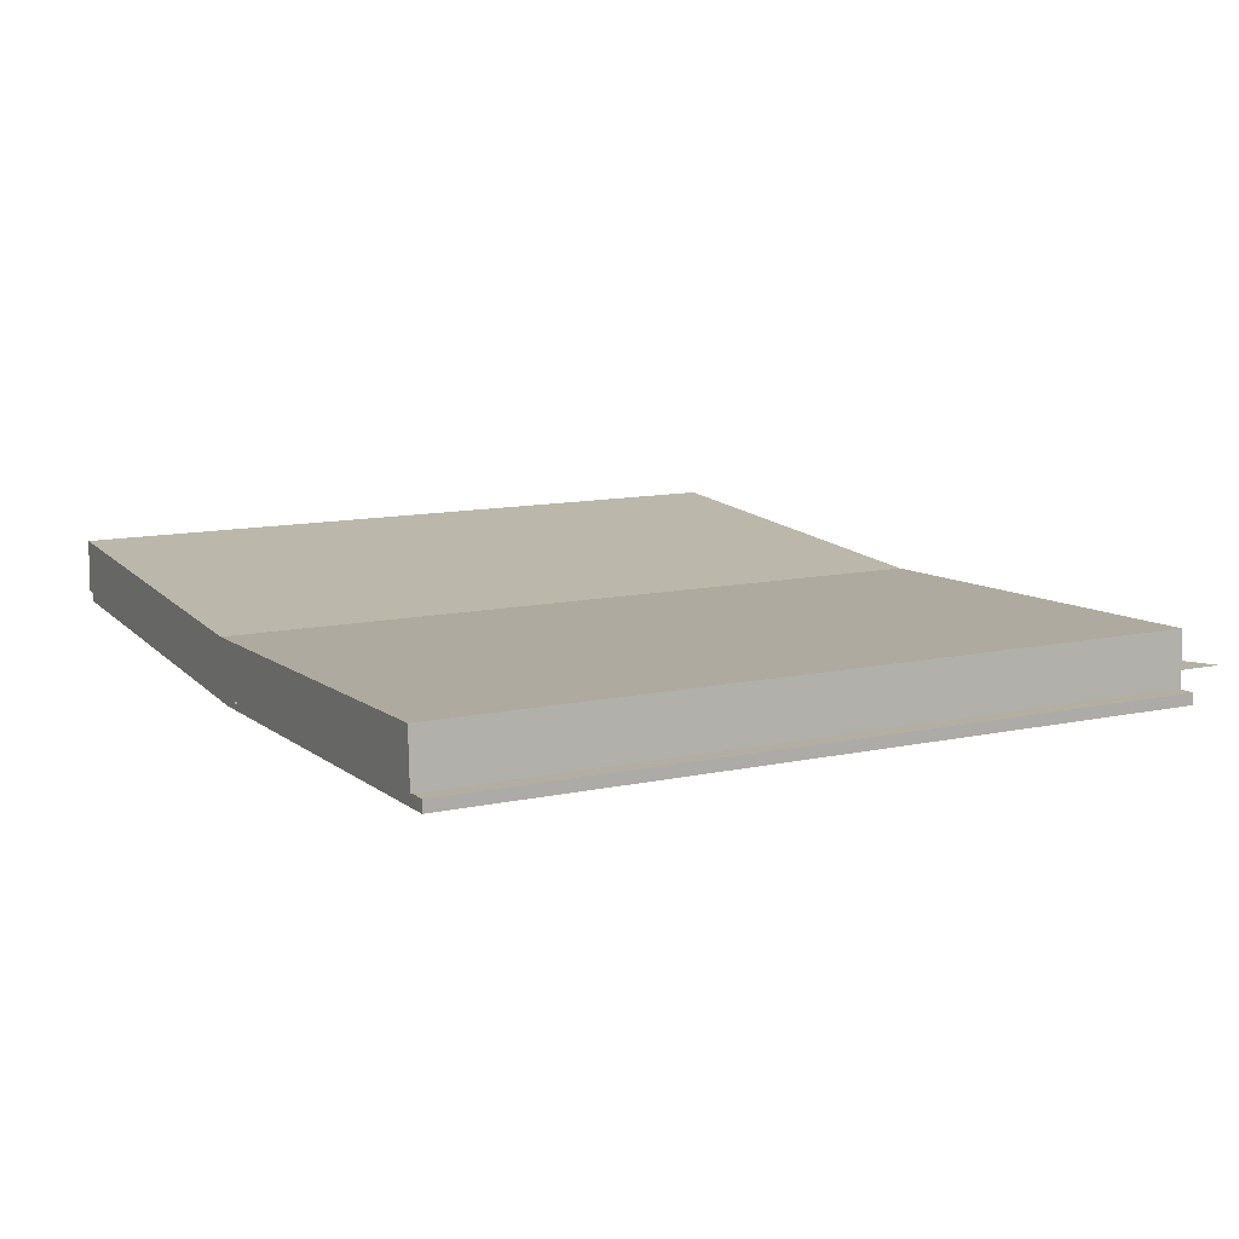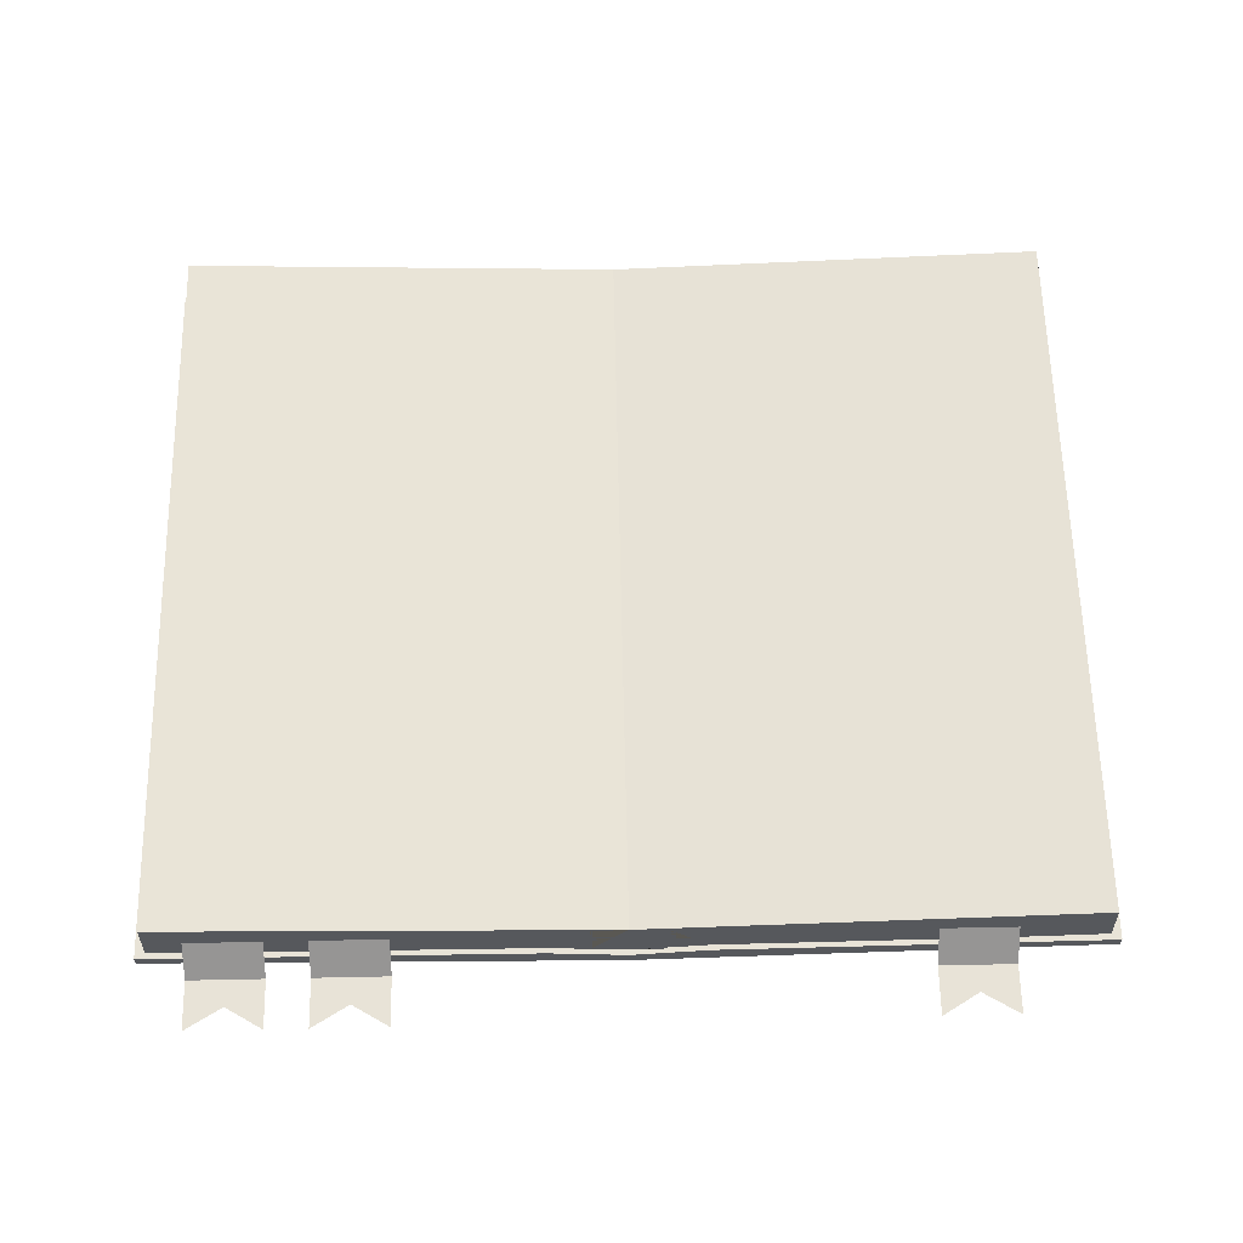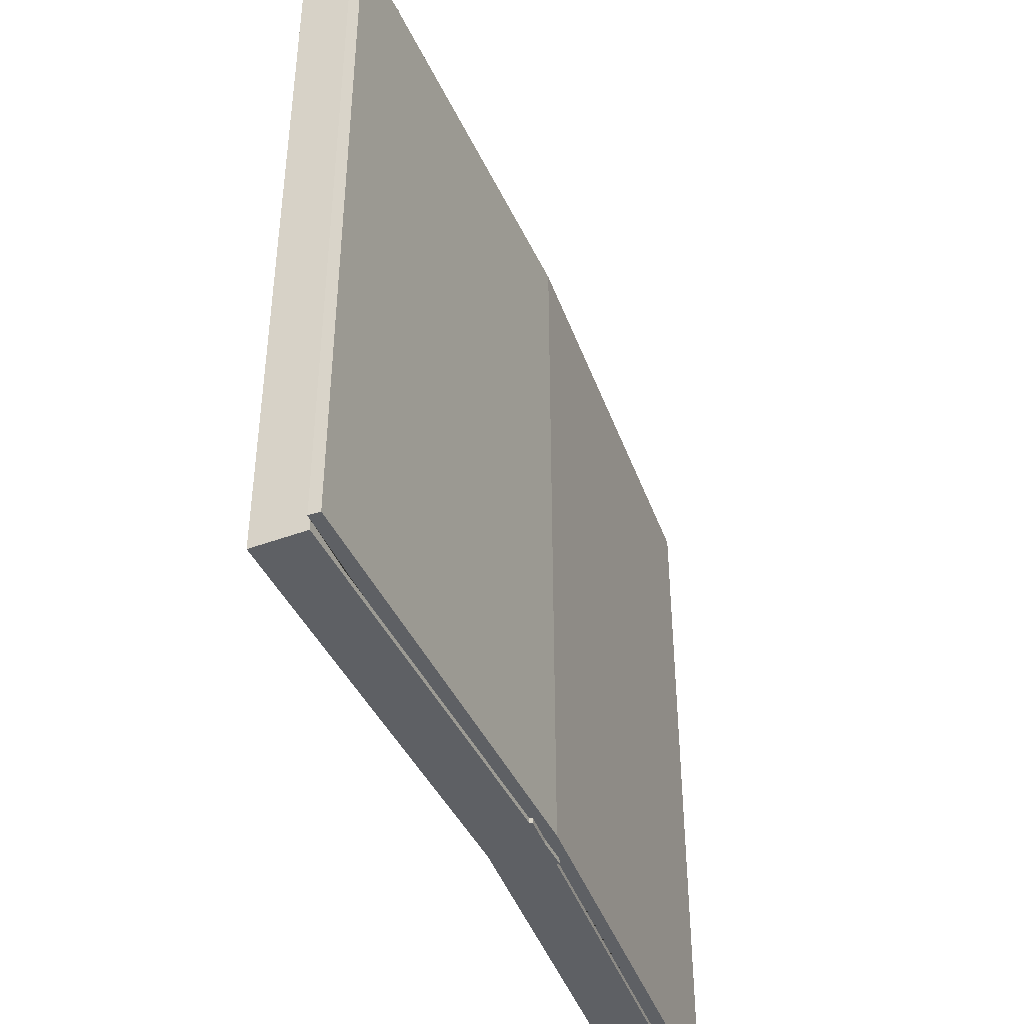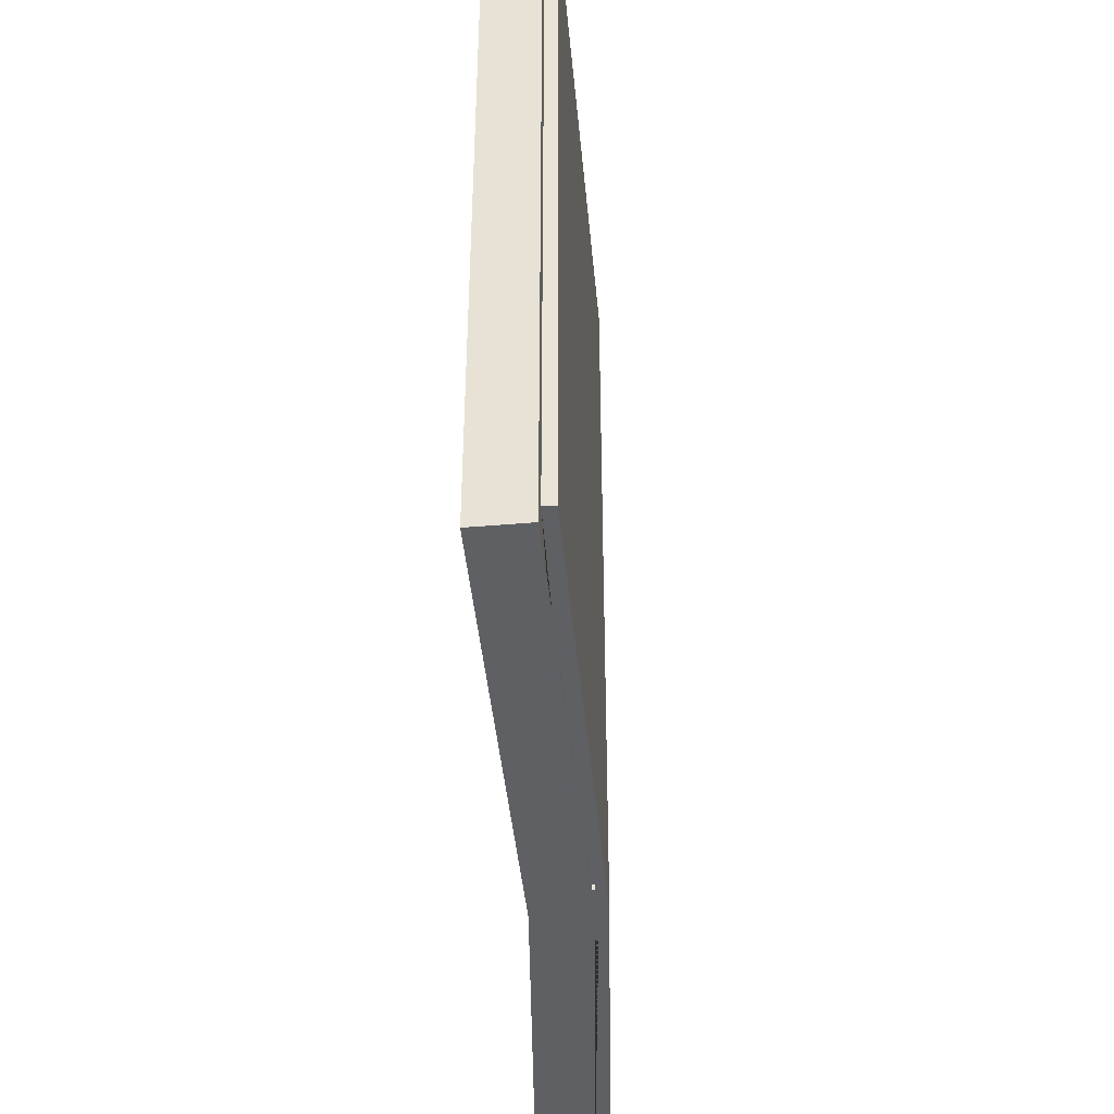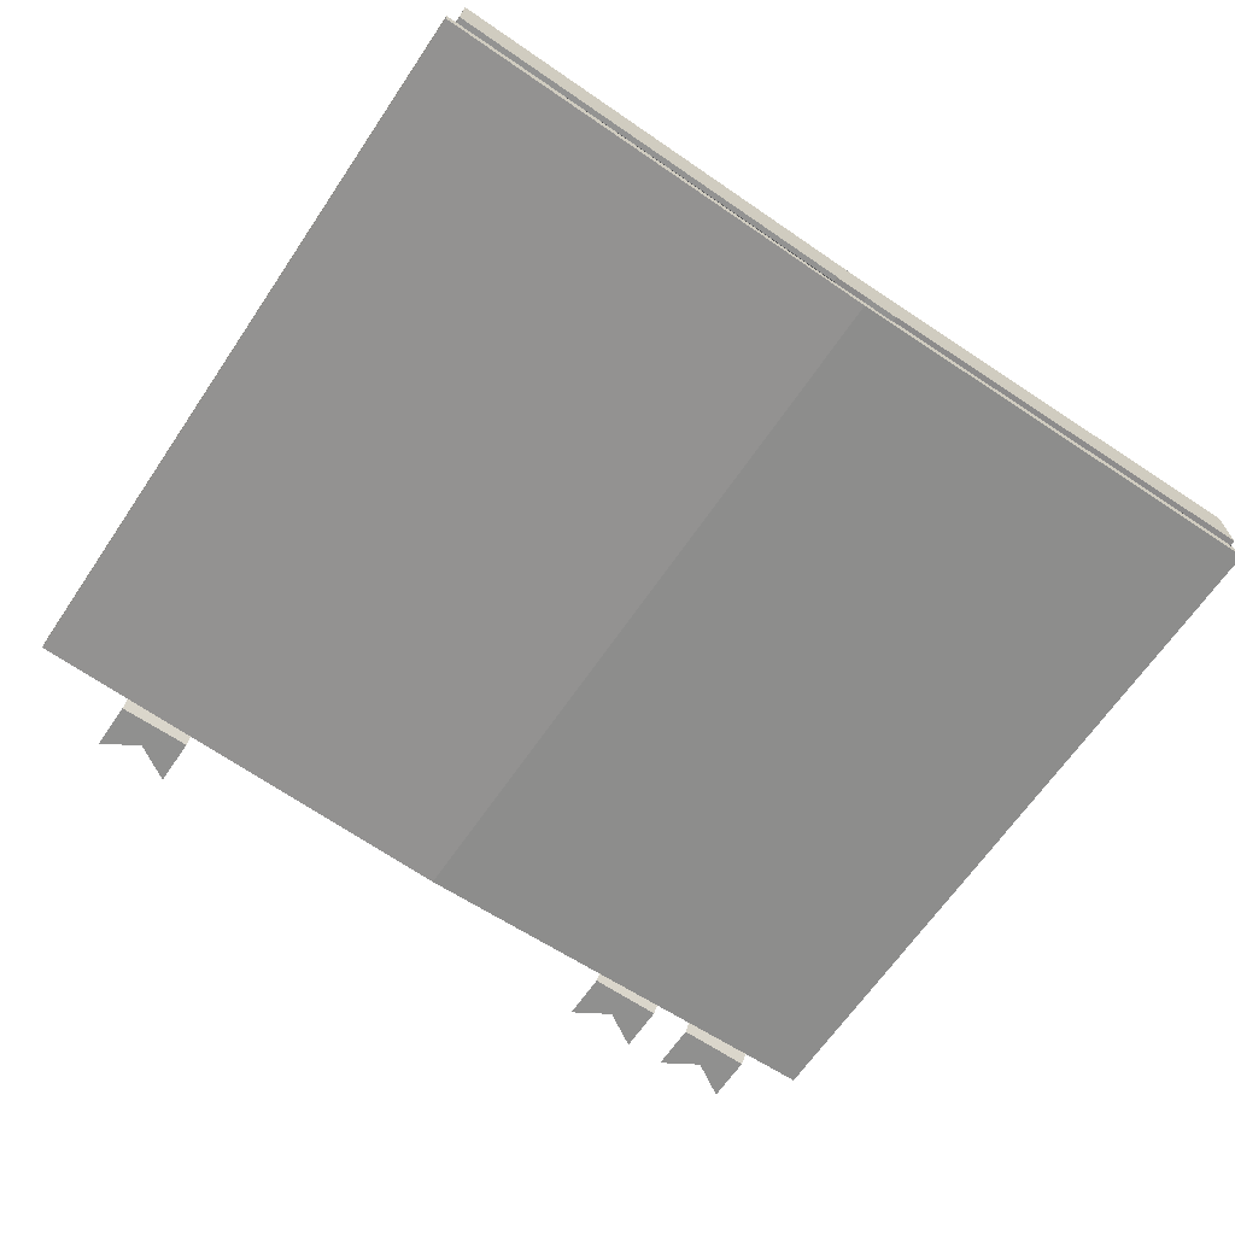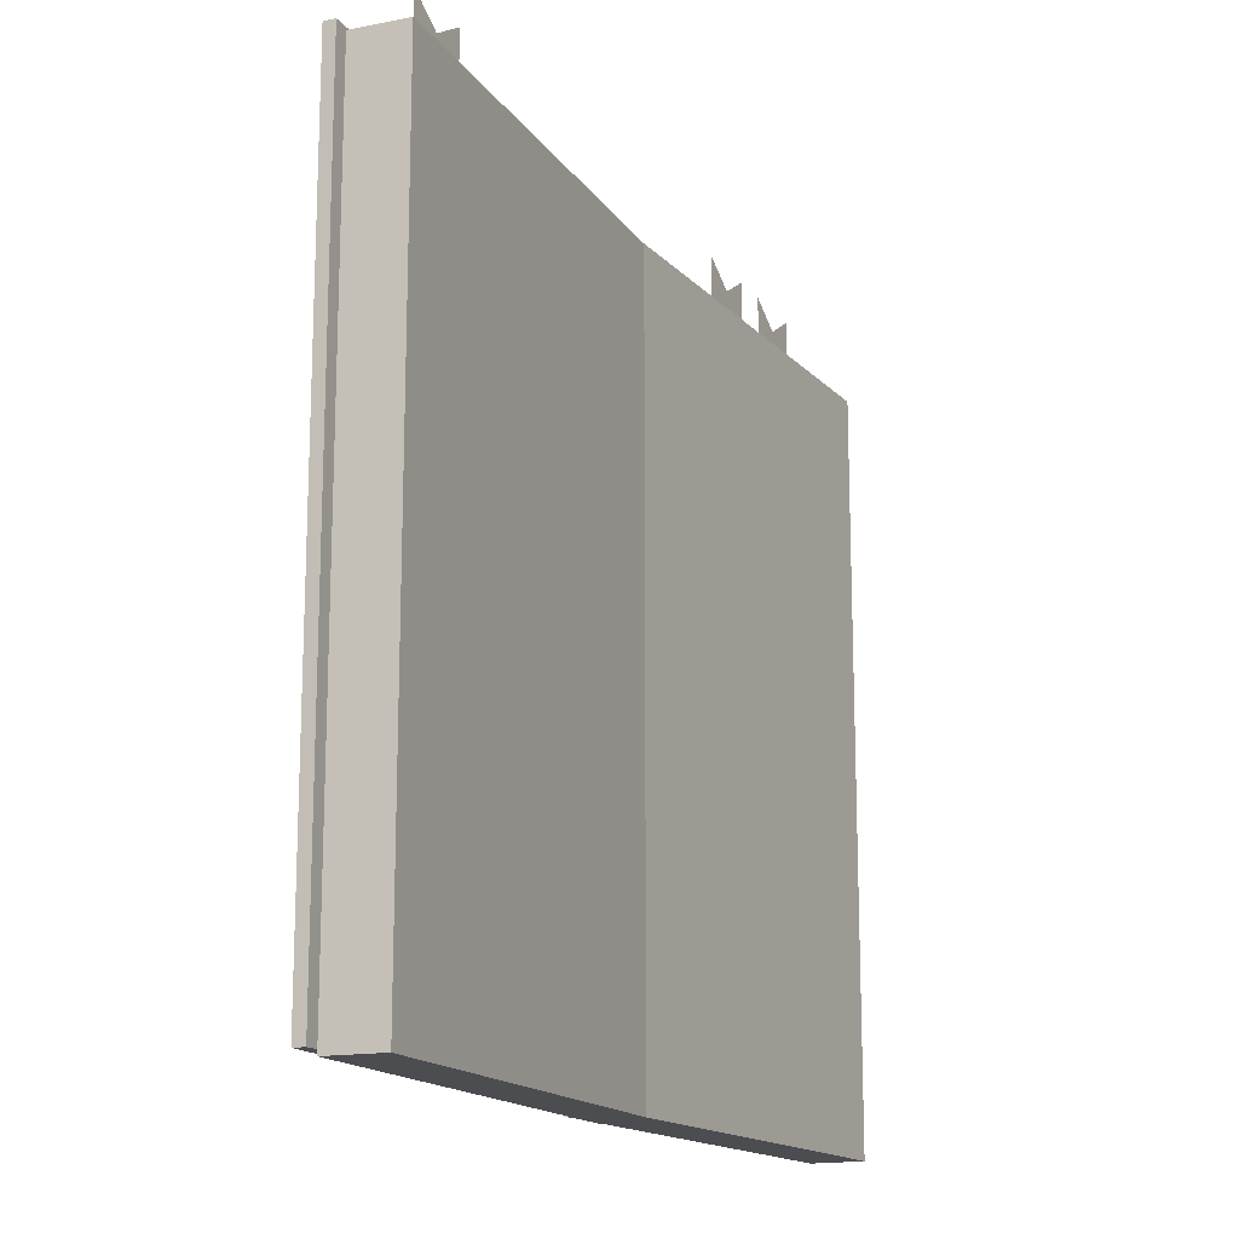
<metadata>
{"format":"obj","ext":"obj","renderer":"f3d","projection":"perspective","resolution":1024,"background":"white","views":[{"elev":11.8,"azim":-117.4,"up":"+Y"},{"elev":62.0,"azim":-1.2,"up":"+Y"},{"elev":-42.9,"azim":-68.6,"up":"+Z"},{"elev":-44.7,"azim":-86.9,"up":"+Z"},{"elev":-65.5,"azim":145.8,"up":"+Y"},{"elev":-15.6,"azim":114.8,"up":"+Z"}]}
</metadata>
<code>
o Cube.000
v 6.18 -1.226 -4.94
v 4.827 -1.127 5.388
v -6.043 -1.193 4.99
v 3.827 -0.7197 5.053
v -0.4828 -0.7471 4.99
v 4.827 -0.7197 5.053
v 3.827 -1.127 5.388
v -6.011 -0.4636 4.99
v -6.043 -1.193 -5.01
v 4.327 -1.127 5.388
v 4.327 -0.7197 5.053
v 6.18 -1.381 -4.94
v -6.011 -0.4636 -5.01
v 4.827 -1.127 5.74
v 6.18 -1.226 5.06
v 3.827 -1.127 5.74
v -0.451 -1.476 -5.01
v 4.327 -1.127 5.74
v 4.827 -1.127 6.042
v 0.4828 -0.7471 4.99
v 3.827 -1.127 6.042
v 6.18 -1.381 5.06
v 0.451 -1.476 -5.01
v -0.4828 -0.7471 -5.01
v -6.18 -1.226 -4.94
v 0.4828 -0.7471 -5.01
v 6.043 -1.193 4.99
v -6.18 -1.381 -4.94
v 6.011 -0.4636 4.99
v -6.18 -1.226 5.06
v 6.043 -1.193 -5.01
v 6.011 -0.4636 -5.01
v -6.18 -1.381 5.06
v 0 -1.432 5.06
v 6.18 -1.226 0.06
v -6.18 -1.226 0.06
v -1.03 -1.309 5.06
v 1.03 -1.309 5.06
v -6.18 -1.381 0.06
v 0 -1.614 -4.94
v 0 -1.614 5.06
v 6.18 -1.381 0.06
v 0 -1.614 0.06
v -0.01442 -1.43 4.99
v 0 -1.43 4.99
v -0.4553 -1.377 4.99
v 4.768 -1.249 -4.94
v -0.451 -1.476 -4.94
v 5.001 -1.238 3.916
v 5.001 -1.238 0.06
v 0.01442 -1.43 4.99
v 4.783 -1.248 4.99
v 1.03 -1.308 4.99
v 4.768 -1.249 -1.31
v 4.69 -1.252 0.06
v -5.001 -1.238 0.06
v -5.001 -1.238 3.916
v -4.783 -1.248 4.99
v -1.03 -1.308 4.99
v 0 -1.457 -4.94
v 0.4527 -1.437 -4.94
v -4.768 -1.249 -4.94
v 0.451 -1.476 -4.94
v -0.4527 -1.437 -4.94
v 0.4538 -1.413 4.99
v -4.768 -1.249 -1.31
v -4.833 -1.246 0.06
v -0.4572 -1.334 4.99
v -0.4527 -1.437 -5.01
v 0 -1.457 -5.01
v 0.4527 -1.437 -5.01
v 0 -0.726 -5.01
v 0 -0.726 4.99
v 0.4553 -1.377 4.99
v 0.07733 -1.418 4.99
v 0.09245 -1.42 4.99
v -0.3126 -1.357 4.99
f 57 56 36 30 37 34 45 44 46 59 58
f 41 22 15 38 34 37 30 33
f 39 33 30 36 25 28
f 43 42 22 41
f 42 12 1 35 15 22
f 47 1 12 40 28 25 62 64 48 60 63 61
f 45 34 38 15 35 50 49 52 53 74 65 51
f 51 65 74 76
f 55 50 35
f 35 1 47 54
f 54 55 35
f 66 62 25 36 56 67
f 39 43 41 33
f 28 40 43 39
f 40 12 42 43
f 69 17 48 64
f 26 72 32 31 71
f 70 17 69
f 72 26 71 70 69 24
f 31 32 29 27
f 53 52 27 29 73 20 74
f 68 46 77
f 77 46 44 45 75 76 74 20 73 5 68
f 75 45 51 76
f 48 17 70 60
f 47 61 71 31 27 52 49 50 55 54
f 29 32 72 73
f 3 8 13 9
f 24 69 9 13 72
f 23 70 71
f 61 63 23 71
f 68 5 73 8 3 58 59 46
f 60 70 23 63
f 66 67 56 57 58 3 9 69 64 62
f 72 13 8 73
f 11 4 7 10
f 6 11 10 2
f 10 18 14 2
f 10 7 16 18
f 18 16 21
f 18 19 14
o Cube.001
v 4.827 -1.127 5.388
v 3.827 -0.7197 5.053
v 4.827 -0.7197 5.053
v 3.827 -1.127 5.388
v 4.327 -1.127 5.388
v 4.327 -0.7197 5.053
v 4.827 -1.127 5.74
v 3.827 -1.127 5.74
v 4.327 -1.127 5.74
v 4.827 -1.127 6.042
v 3.827 -1.127 6.042
f 83 79 81 82
f 80 83 82 78
f 82 86 84 78
f 82 81 85 86
f 86 85 88
f 86 87 84
o Cube.001a
v -4.507 -1.127 5.388
v -5.507 -0.7197 5.053
v -4.507 -0.7197 5.053
v -5.507 -1.127 5.388
v -5.007 -1.127 5.388
v -5.007 -0.7197 5.053
v -4.507 -1.127 5.74
v -5.507 -1.127 5.74
v -5.007 -1.127 5.74
v -4.507 -1.127 6.042
v -5.507 -1.127 6.042
f 94 90 92 93
f 91 94 93 89
f 93 97 95 89
f 93 92 96 97
f 97 96 99
f 97 98 95
o Cube.001b
v -2.949 -1.127 5.388
v -3.949 -0.7197 5.053
v -2.949 -0.7197 5.053
v -3.949 -1.127 5.388
v -3.449 -1.127 5.388
v -3.449 -0.7197 5.053
v -2.949 -1.127 5.74
v -3.949 -1.127 5.74
v -3.449 -1.127 5.74
v -2.949 -1.127 6.042
v -3.949 -1.127 6.042
f 105 101 103 104
f 102 105 104 100
f 104 108 106 100
f 104 103 107 108
f 108 107 110
f 108 109 106

</code>
